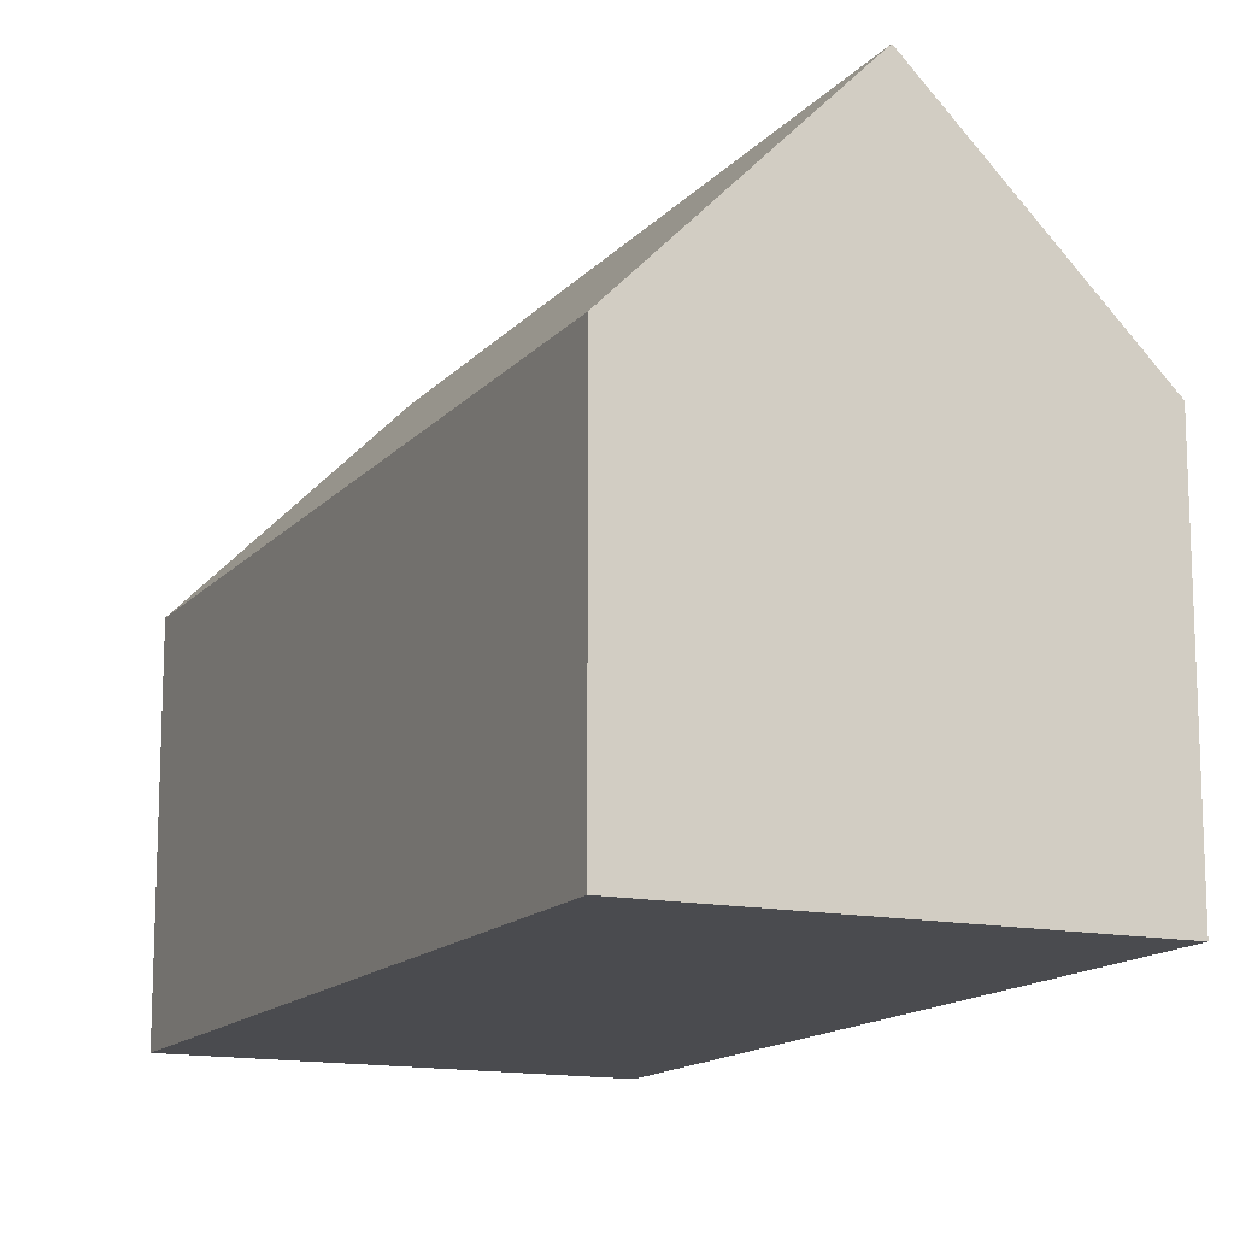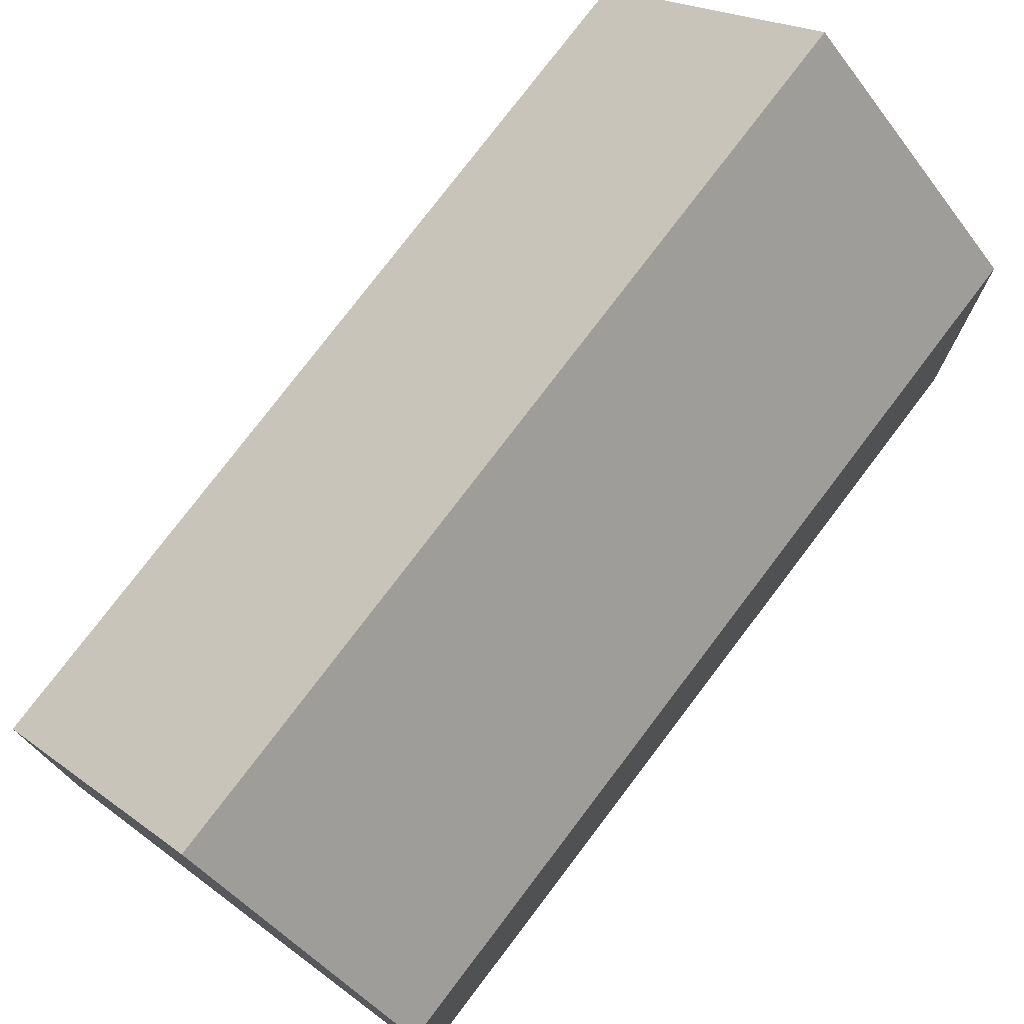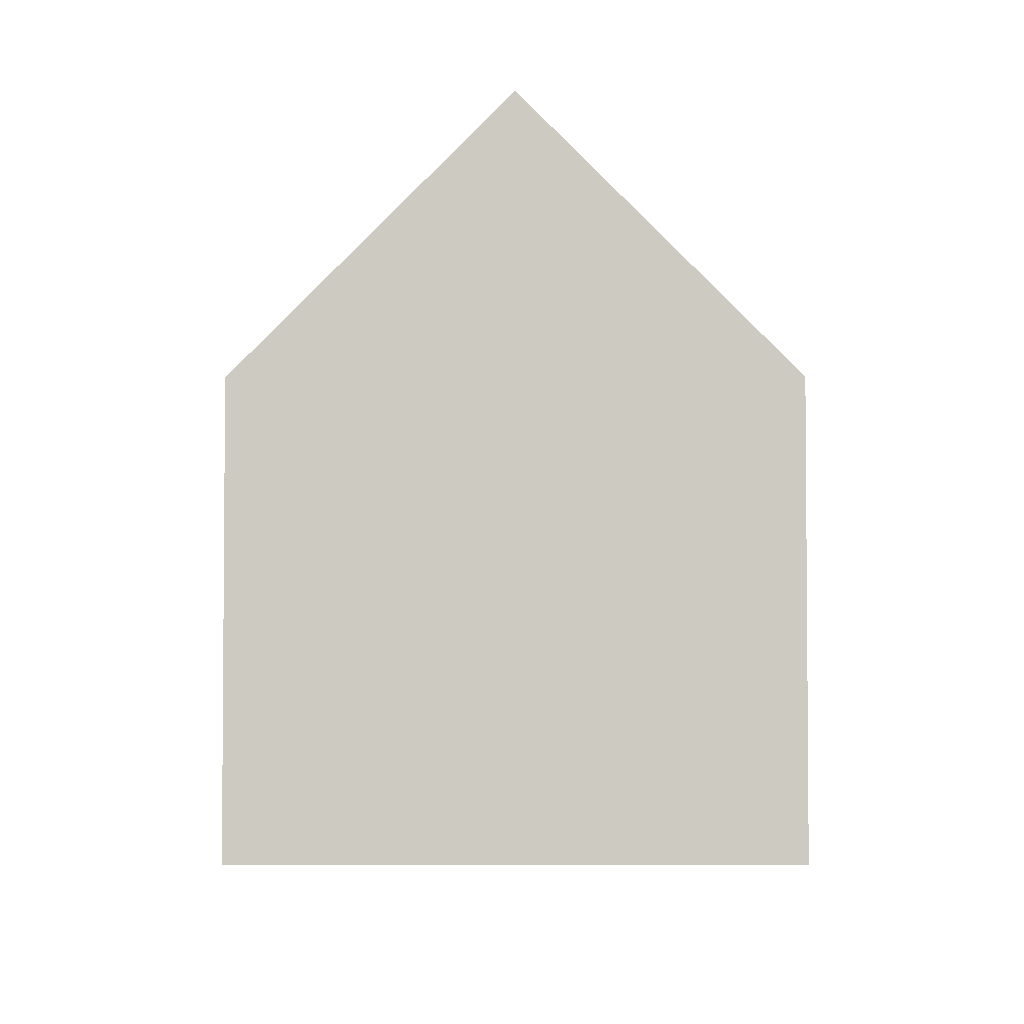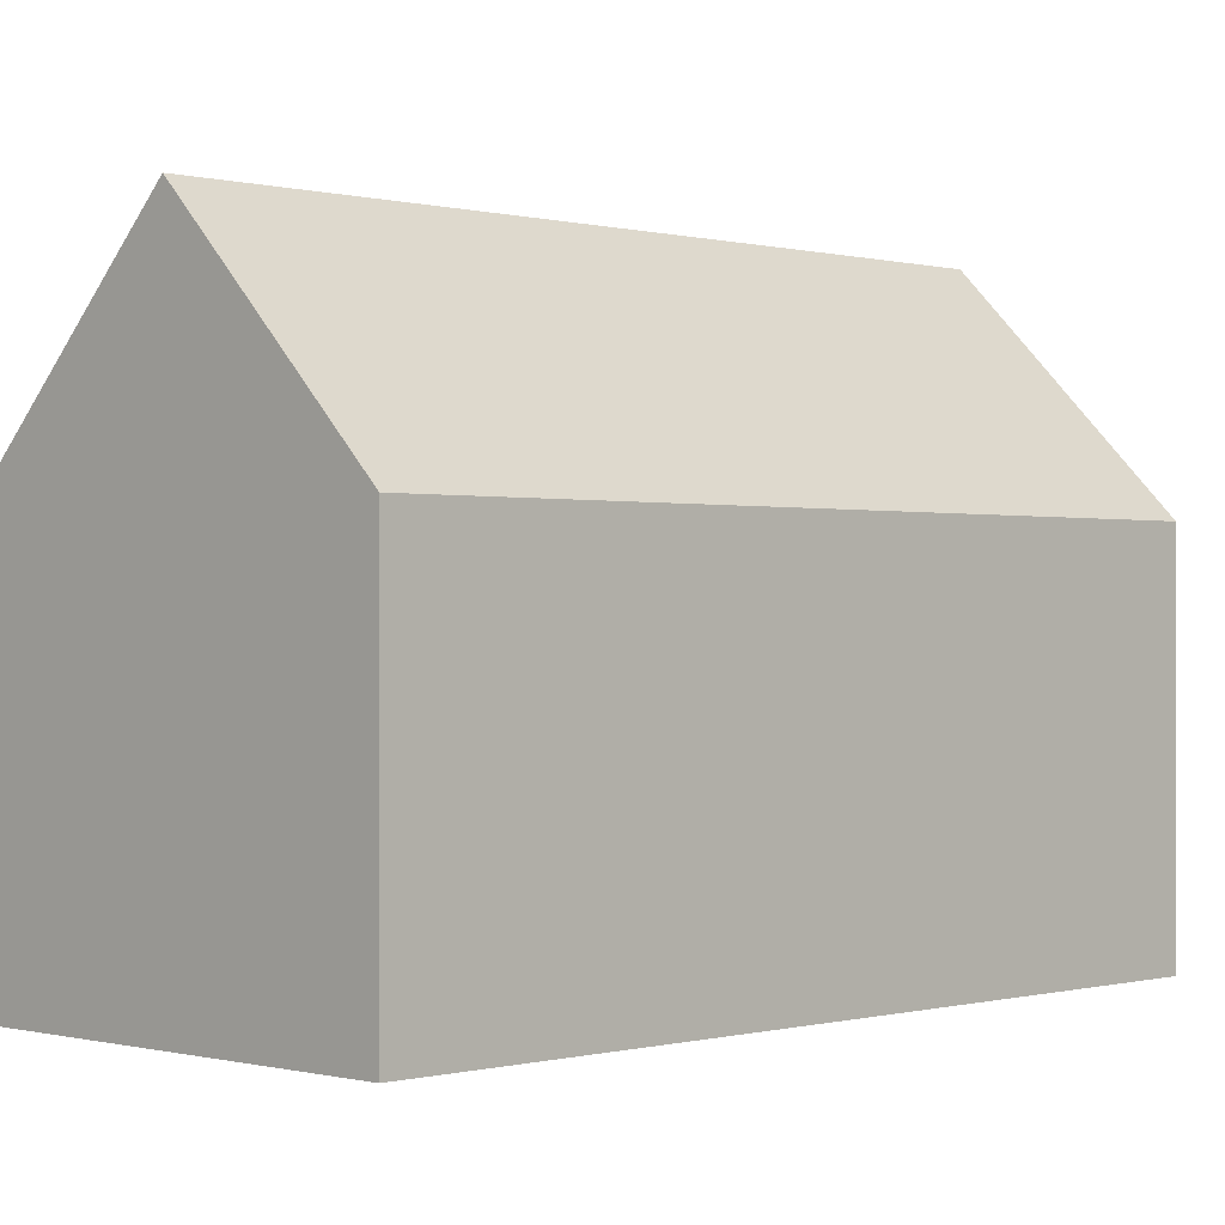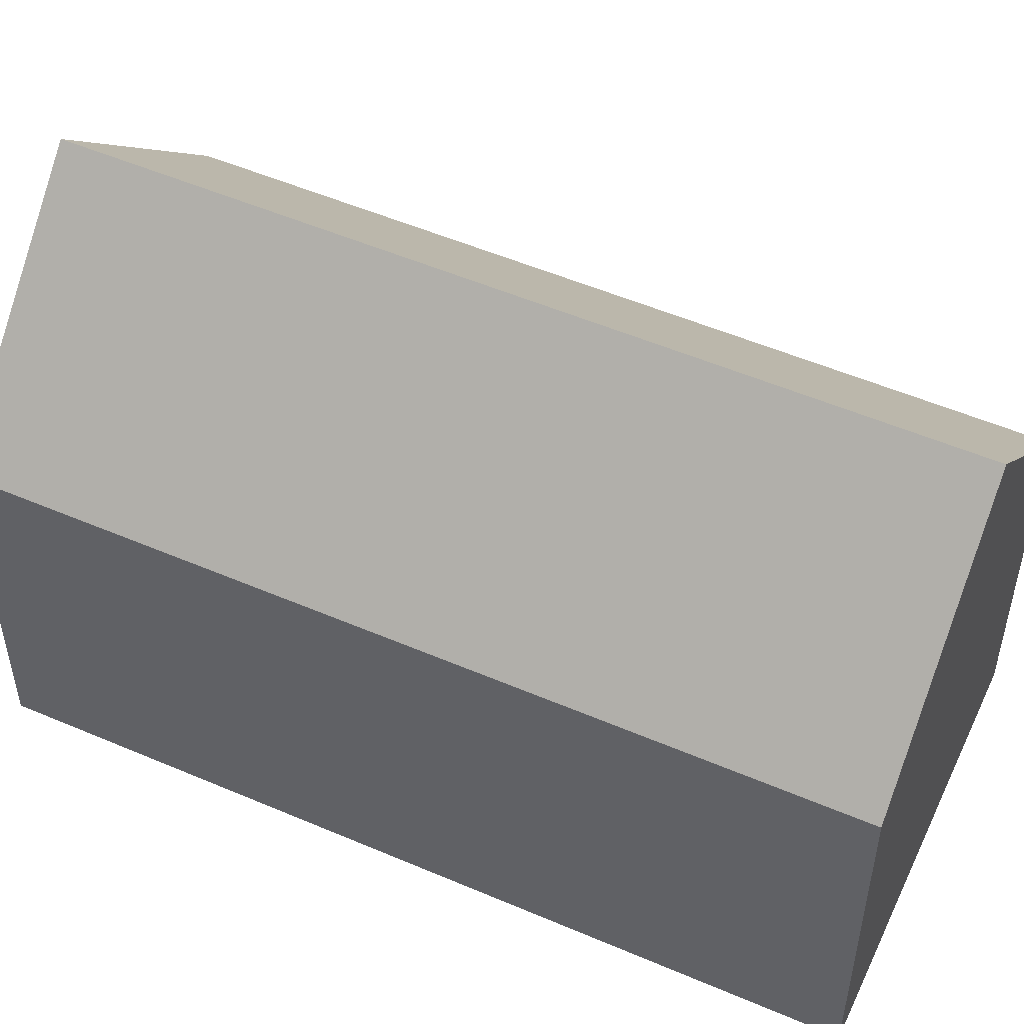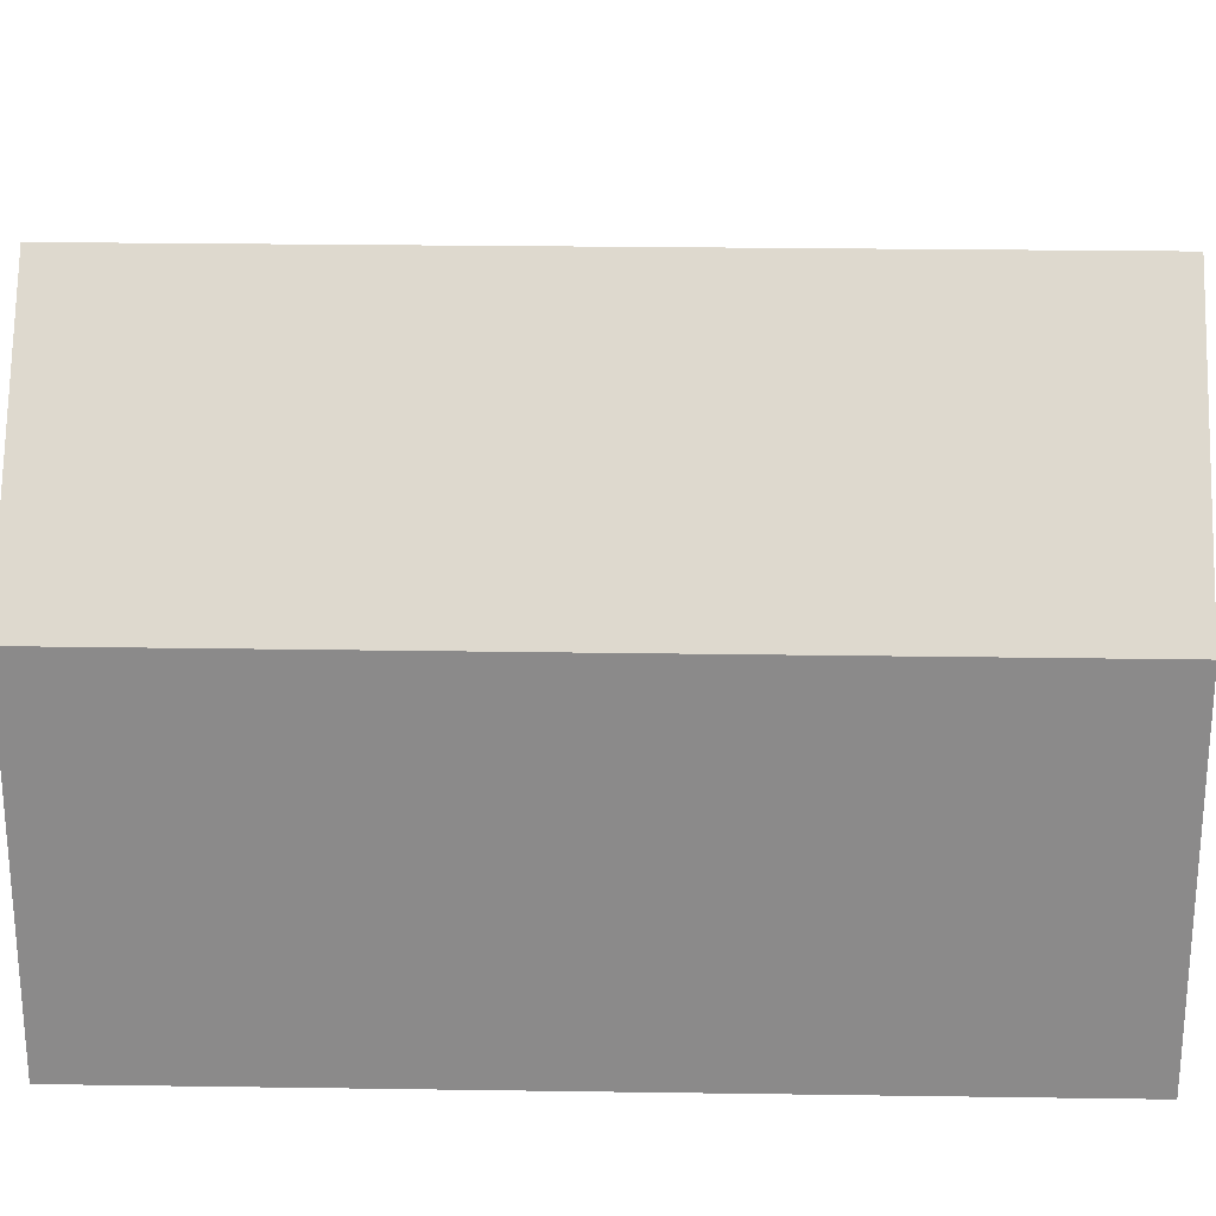
<metadata>
{"format":"obj","ext":"obj","renderer":"f3d","projection":"perspective","resolution":1024,"background":"white","views":[{"elev":-14.3,"azim":173.3,"up":"+Y"},{"elev":76.9,"azim":55.6,"up":"+Y"},{"elev":-3.8,"azim":-162.0,"up":"+Y"},{"elev":-0.1,"azim":-117.5,"up":"+Y"},{"elev":52.4,"azim":-46.7,"up":"+Y"},{"elev":26.2,"azim":109.8,"up":"+Y"}]}
</metadata>
<code>
v  14.82 7.893 14.58
v  4.496 12.6 -1.429
v  10.36 12.6 16.09
v  8.998 7.882 -2.86
v  5.885 7.888 17.59
v  0 7.888 4.83e-16
v  0 0 0
v  5.885 -1.077e-15 17.59
v  14.82 -8.929e-16 14.58
v  10.36 -9.851e-16 16.09
v  8.998 1.751e-16 -2.86
v  4.496 8.75e-17 -1.429
g defaultobject
f 1 2 3
f 2 1 4
f 2 5 3
f 5 2 6
f 7 5 6
f 5 7 8
f 5 1 3
f 1 5 8
f 1 8 9
f 9 8 10
f 9 4 1
f 4 9 11
f 4 6 2
f 6 4 7
f 7 4 12
f 12 4 11
f 10 11 9
f 11 10 8
f 11 8 12
f 12 8 7

</code>
